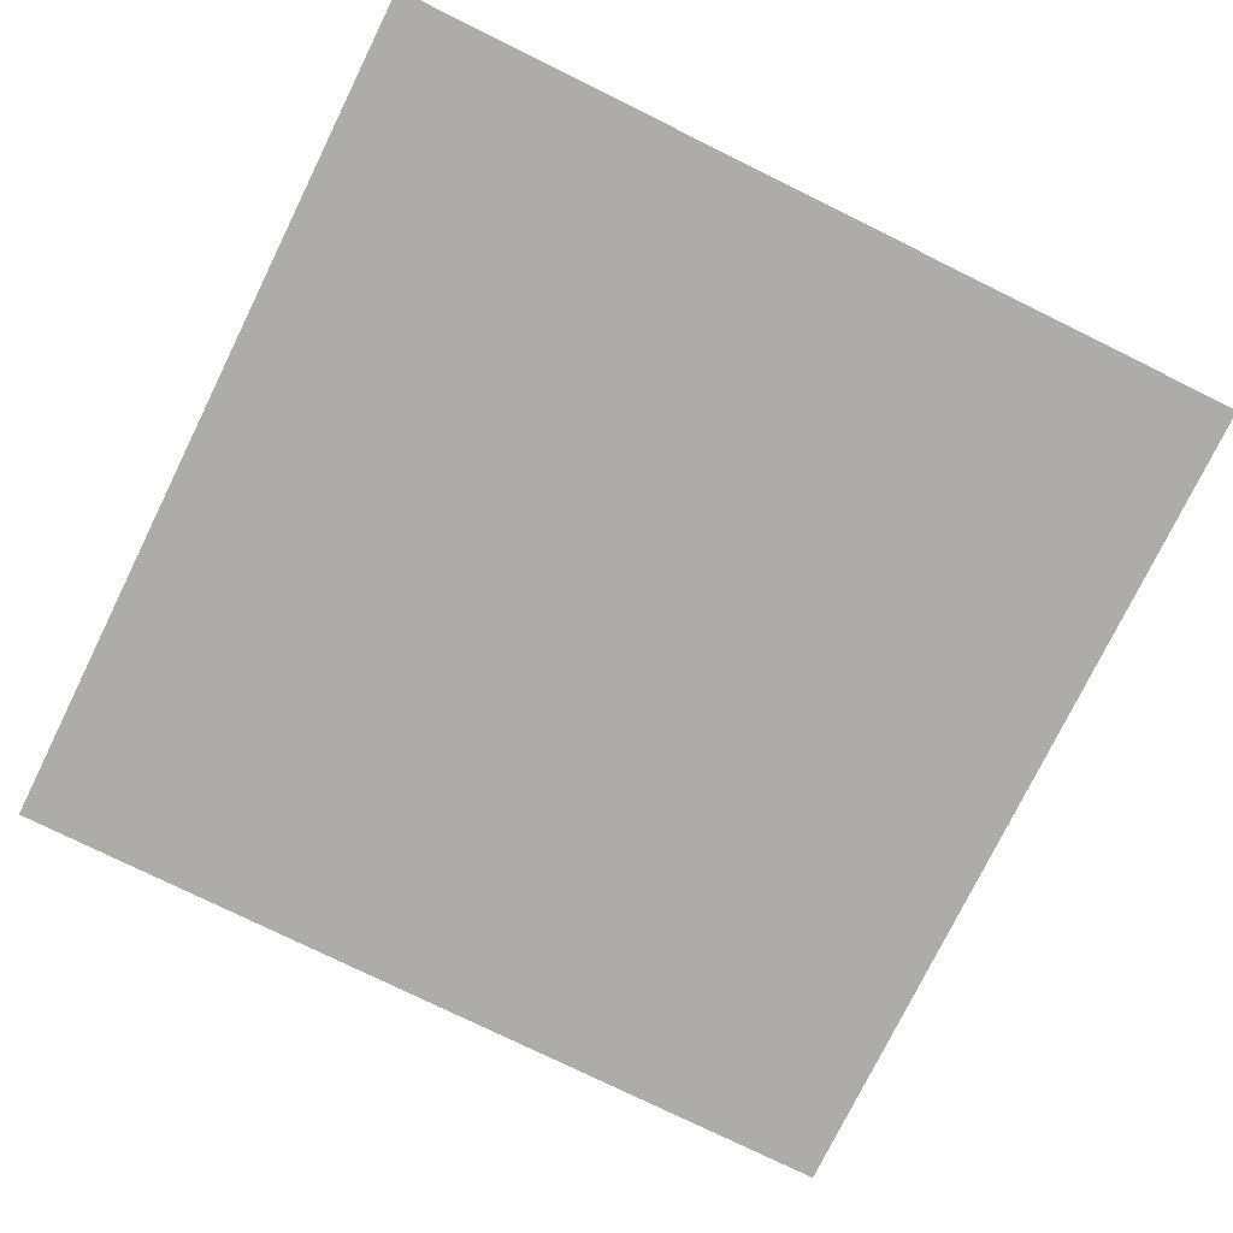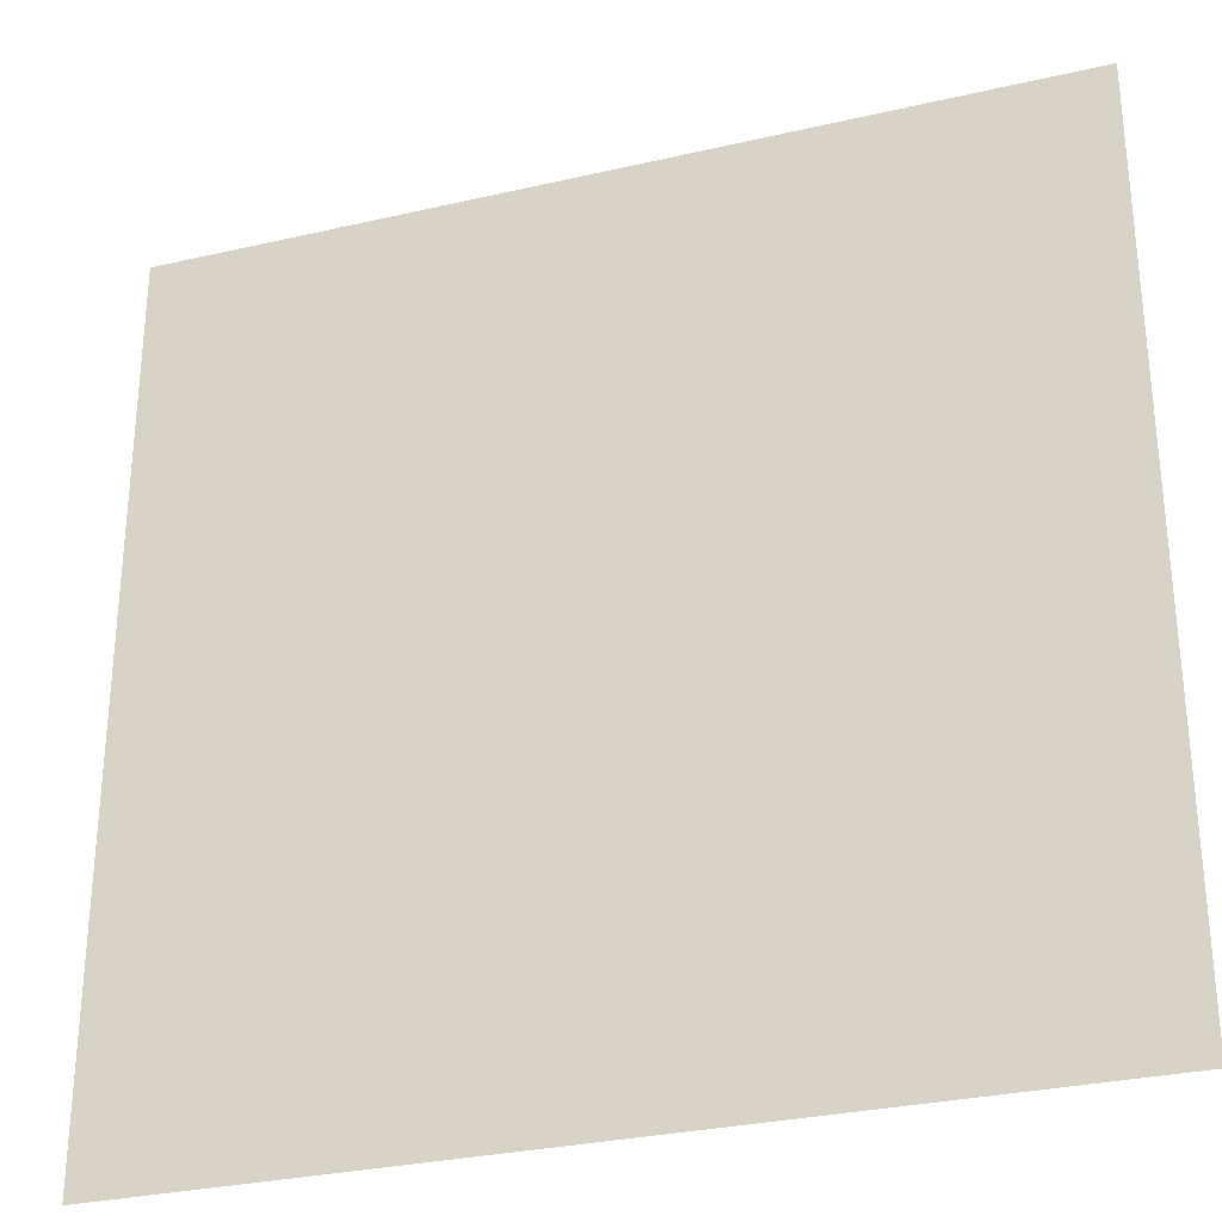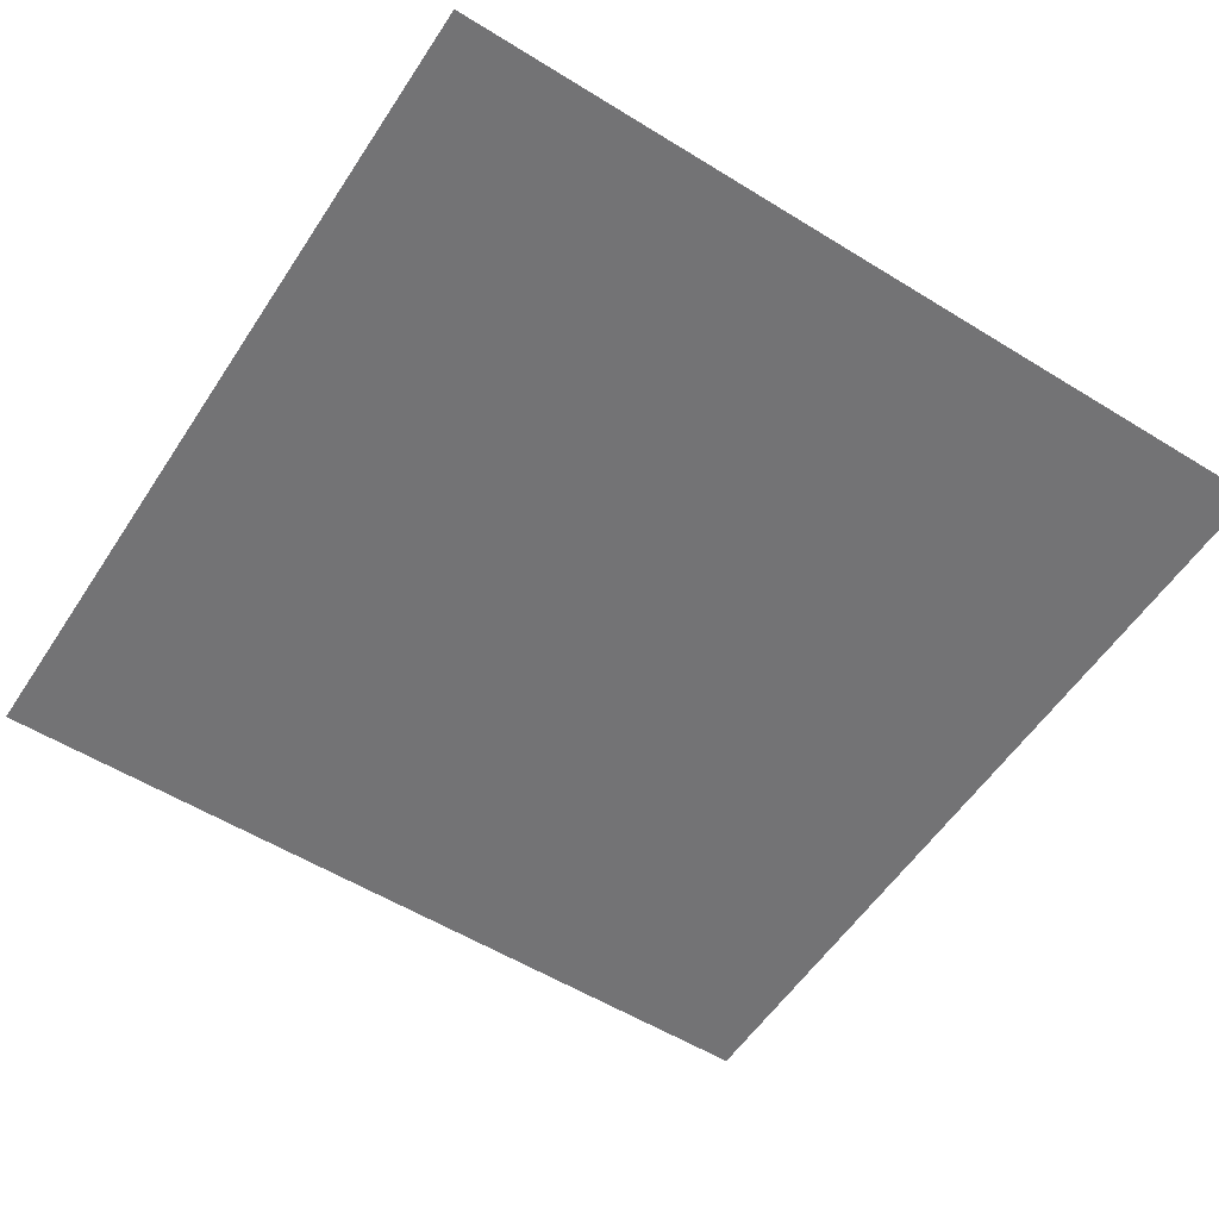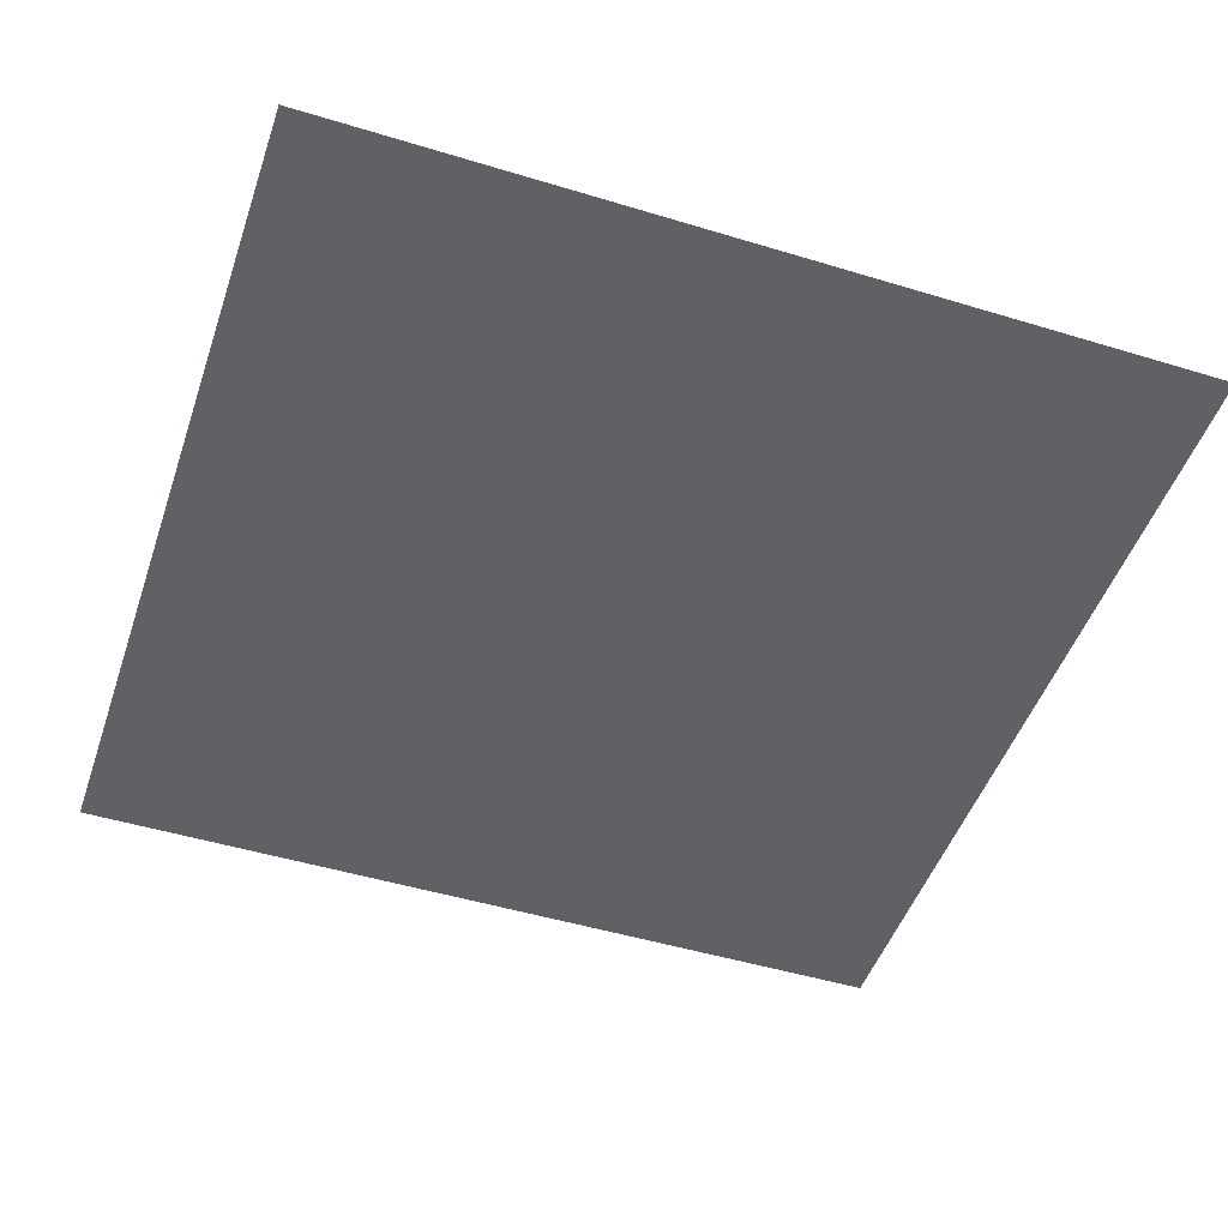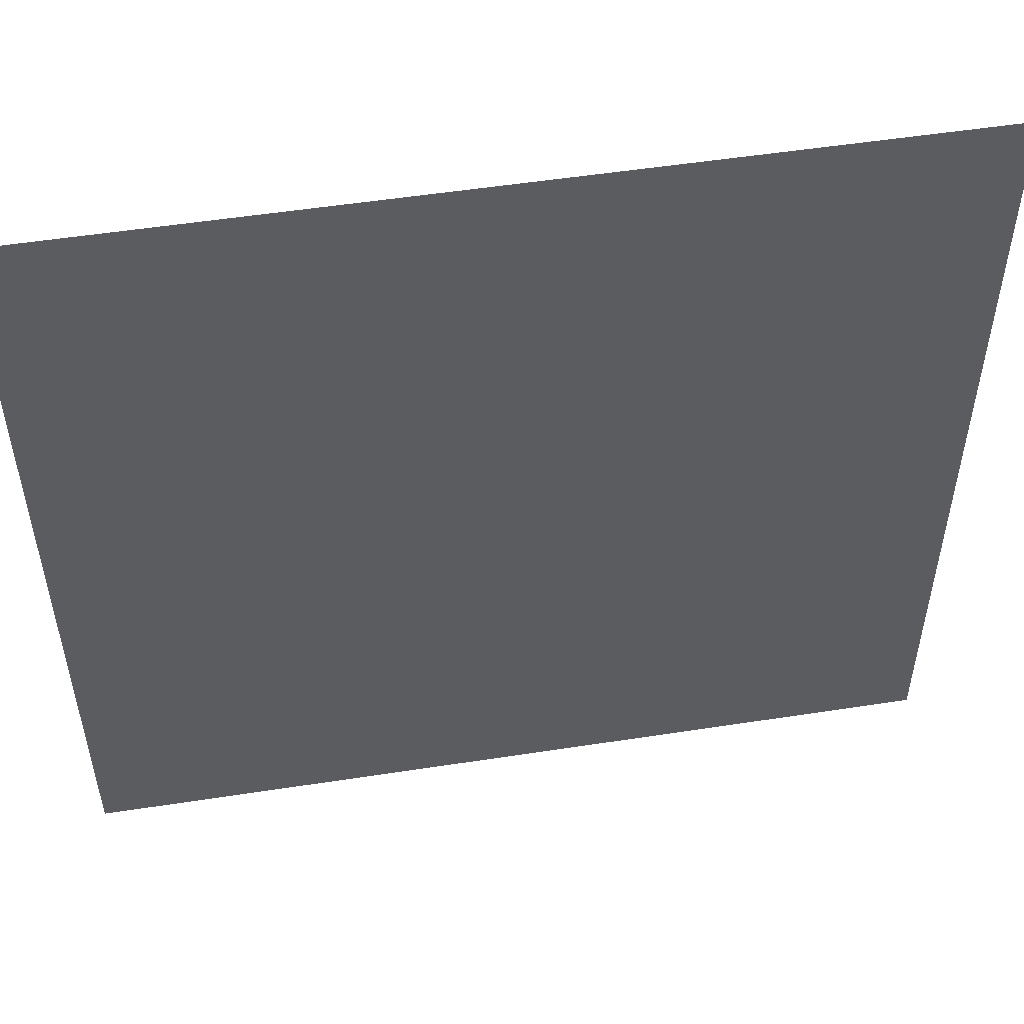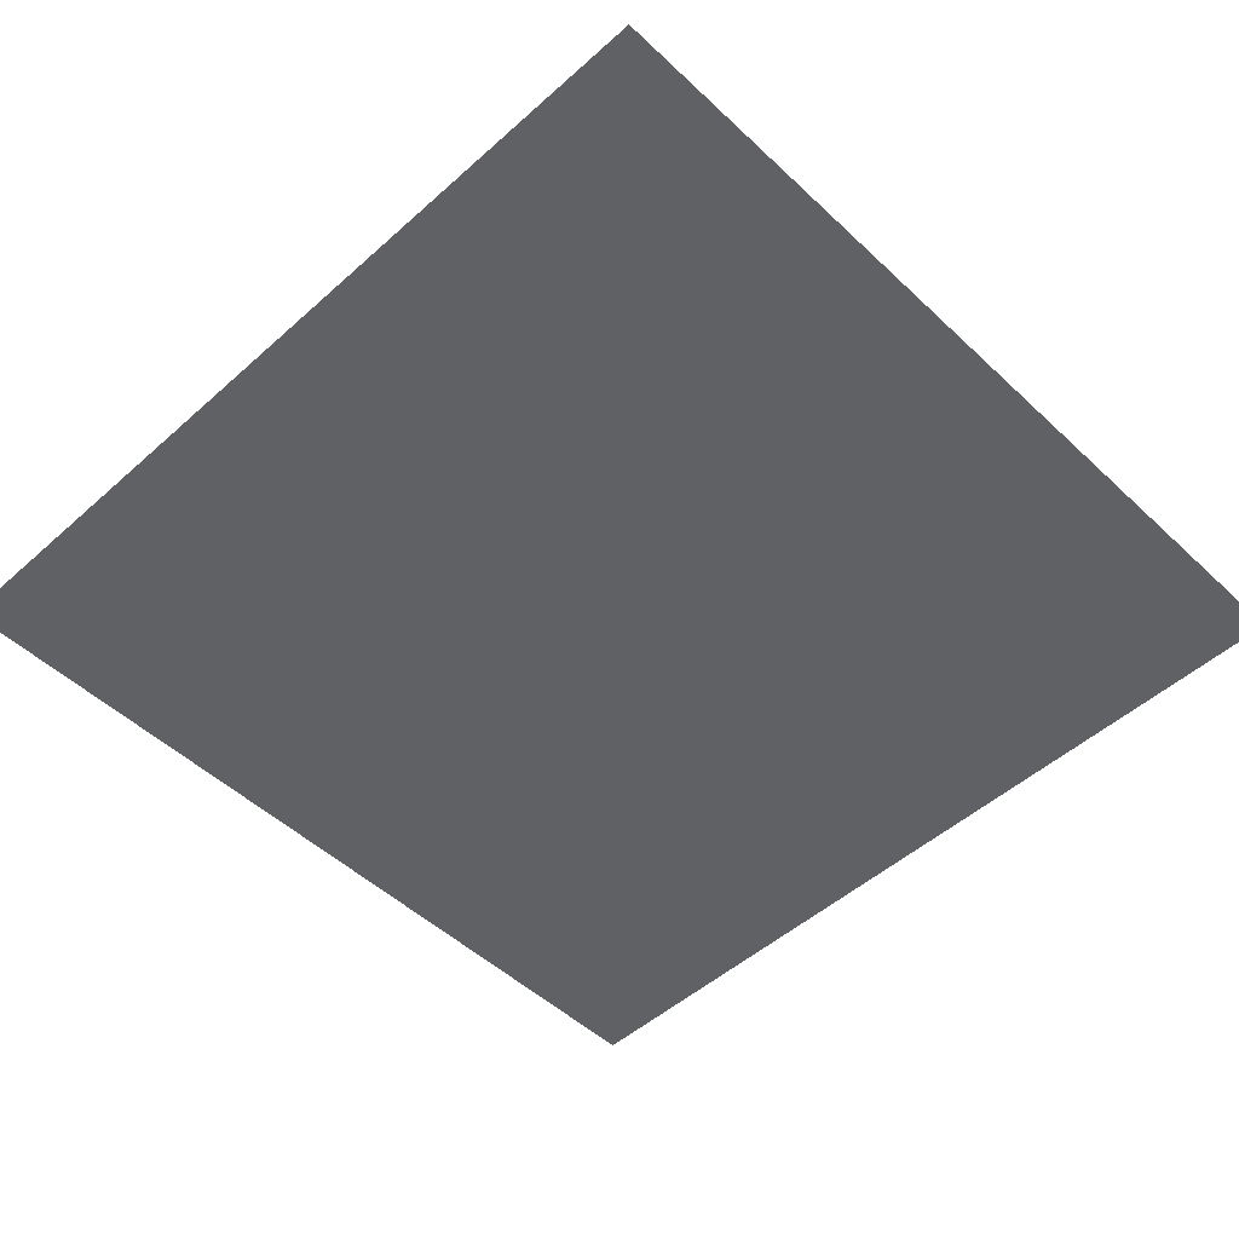
<metadata>
{"format":"obj","ext":"obj","renderer":"f3d","projection":"perspective","resolution":1024,"background":"white","views":[{"elev":-76.8,"azim":-116.2,"up":"+Z"},{"elev":-30.0,"azim":-161.3,"up":"+Y"},{"elev":-56.0,"azim":-122.9,"up":"+Z"},{"elev":-48.7,"azim":161.3,"up":"+Z"},{"elev":53.1,"azim":170.6,"up":"+Y"},{"elev":-50.2,"azim":-135.7,"up":"+Z"}]}
</metadata>
<code>
v -0.5 -0.5 -0
v  0.5 -0.5 -0
v -0.5  0.5  0
v  0.5  0.5  0
f 2 4 3
f 1 2 3

</code>
